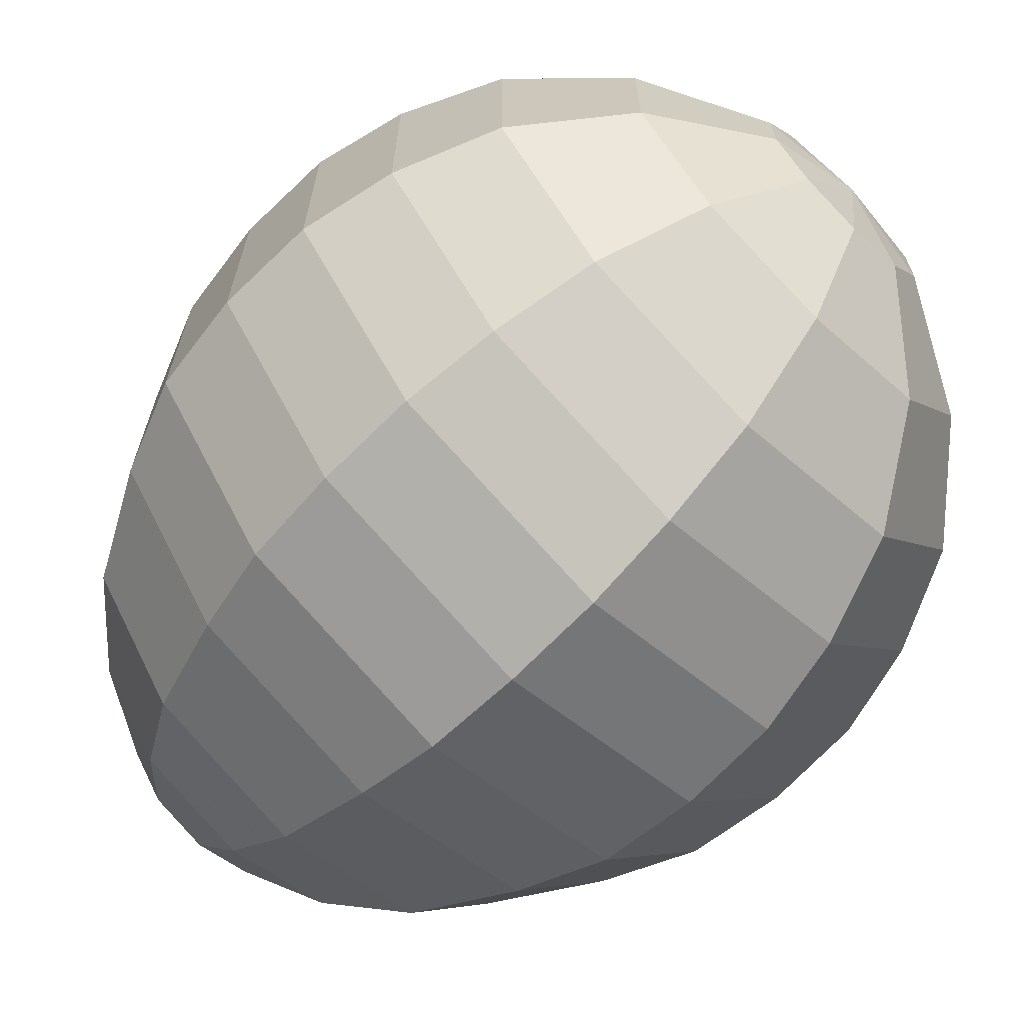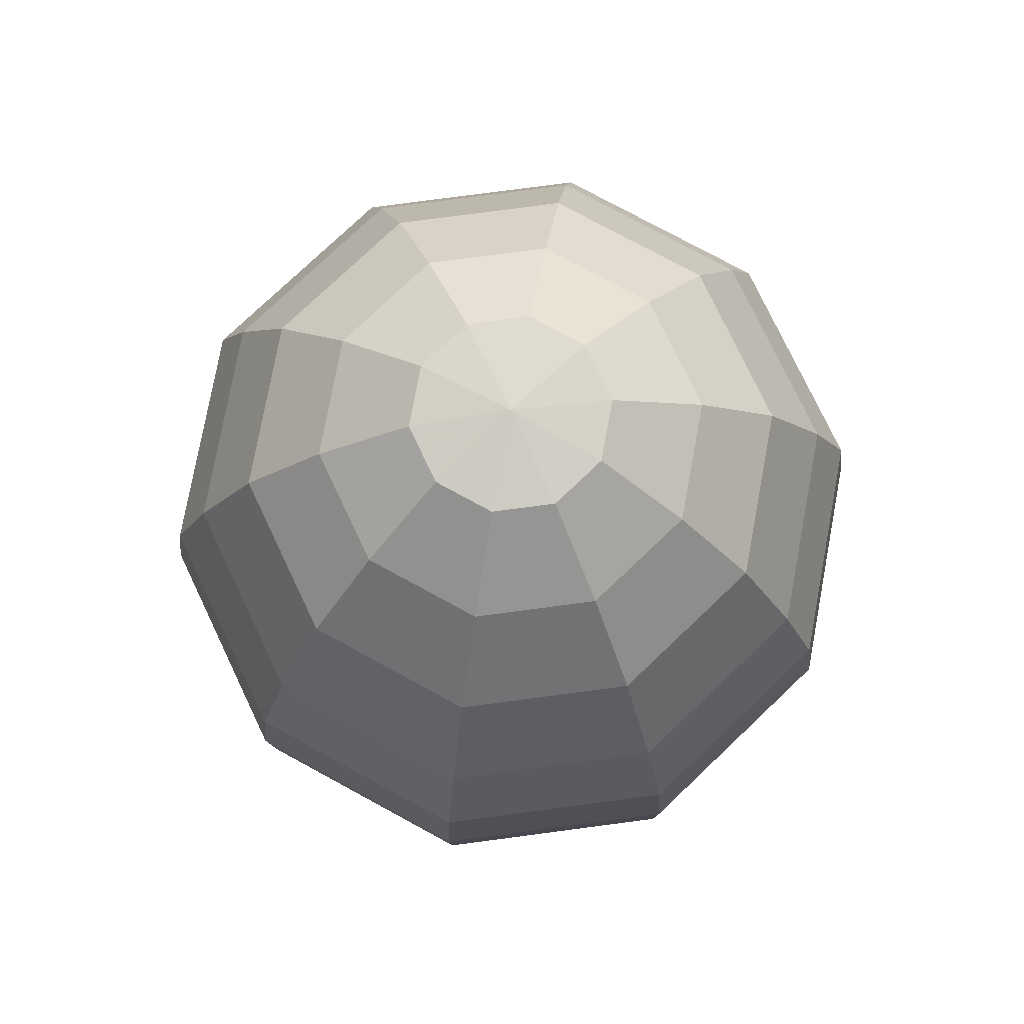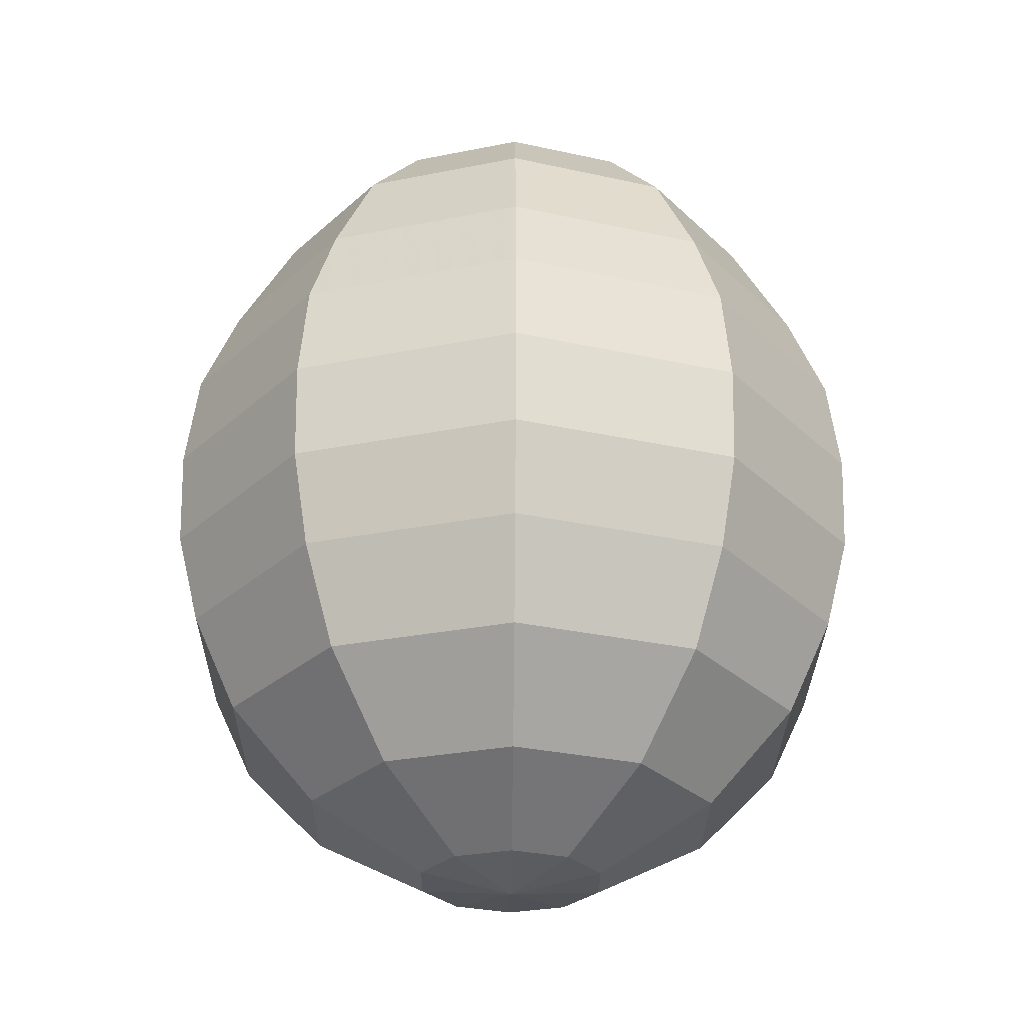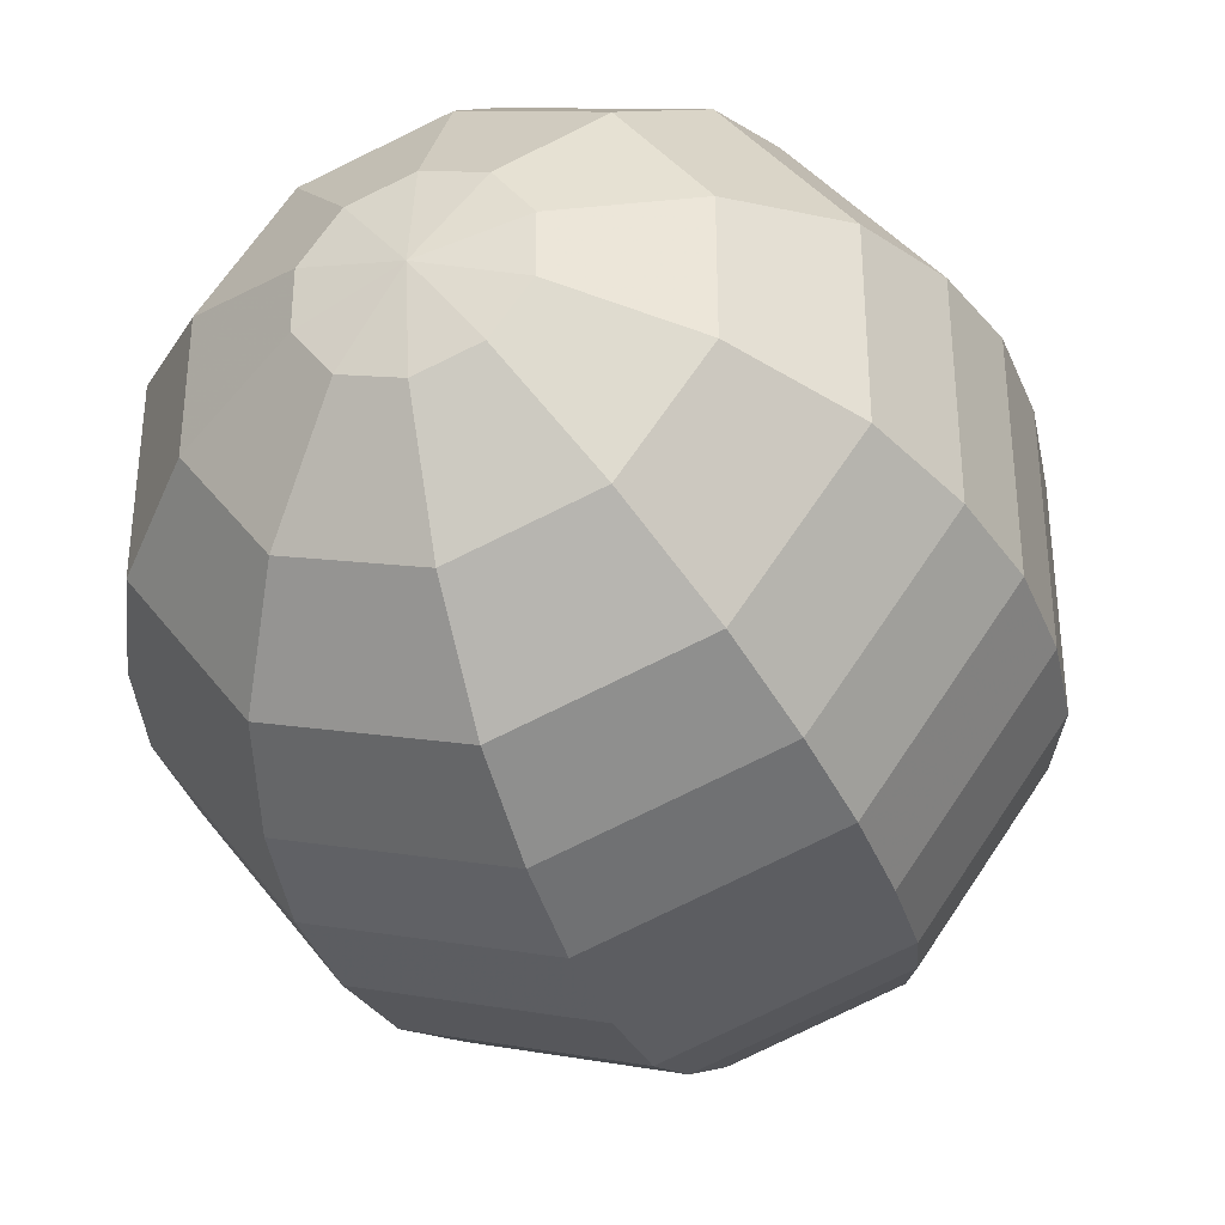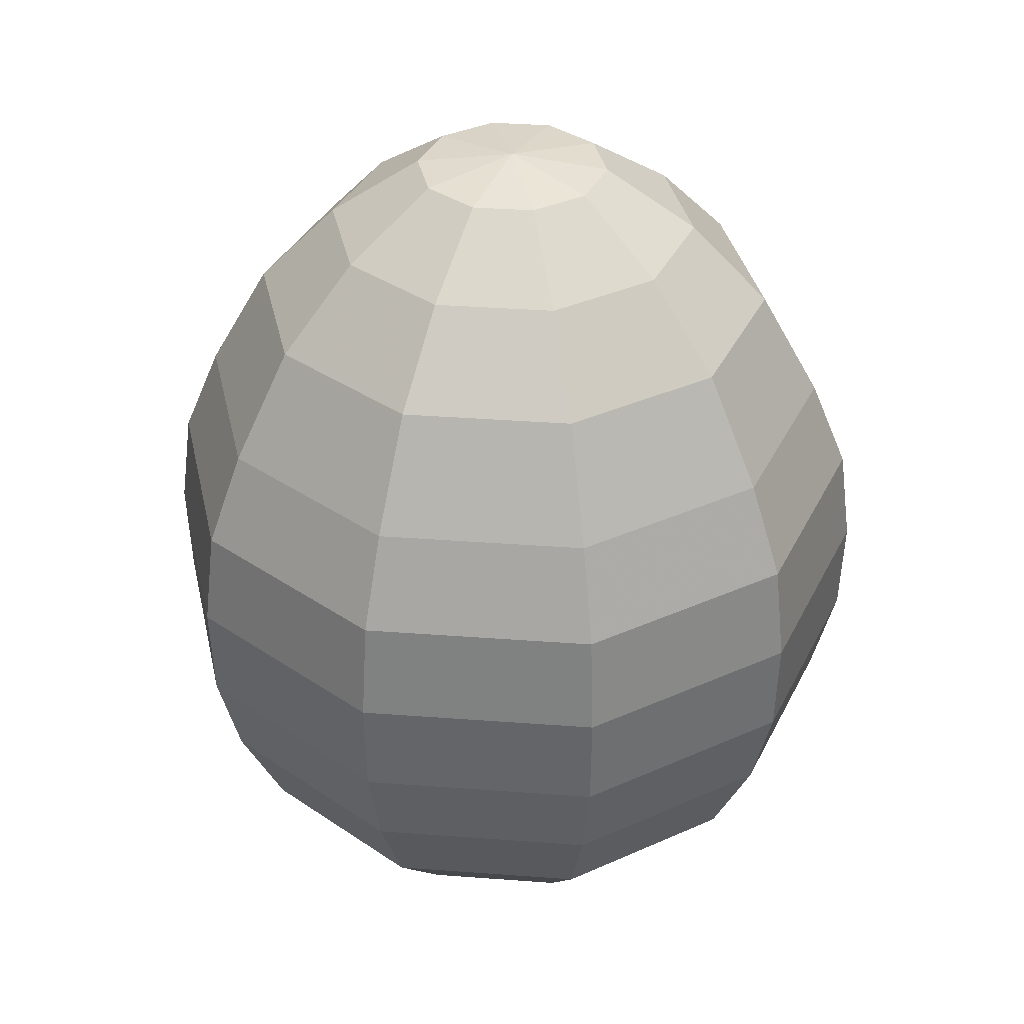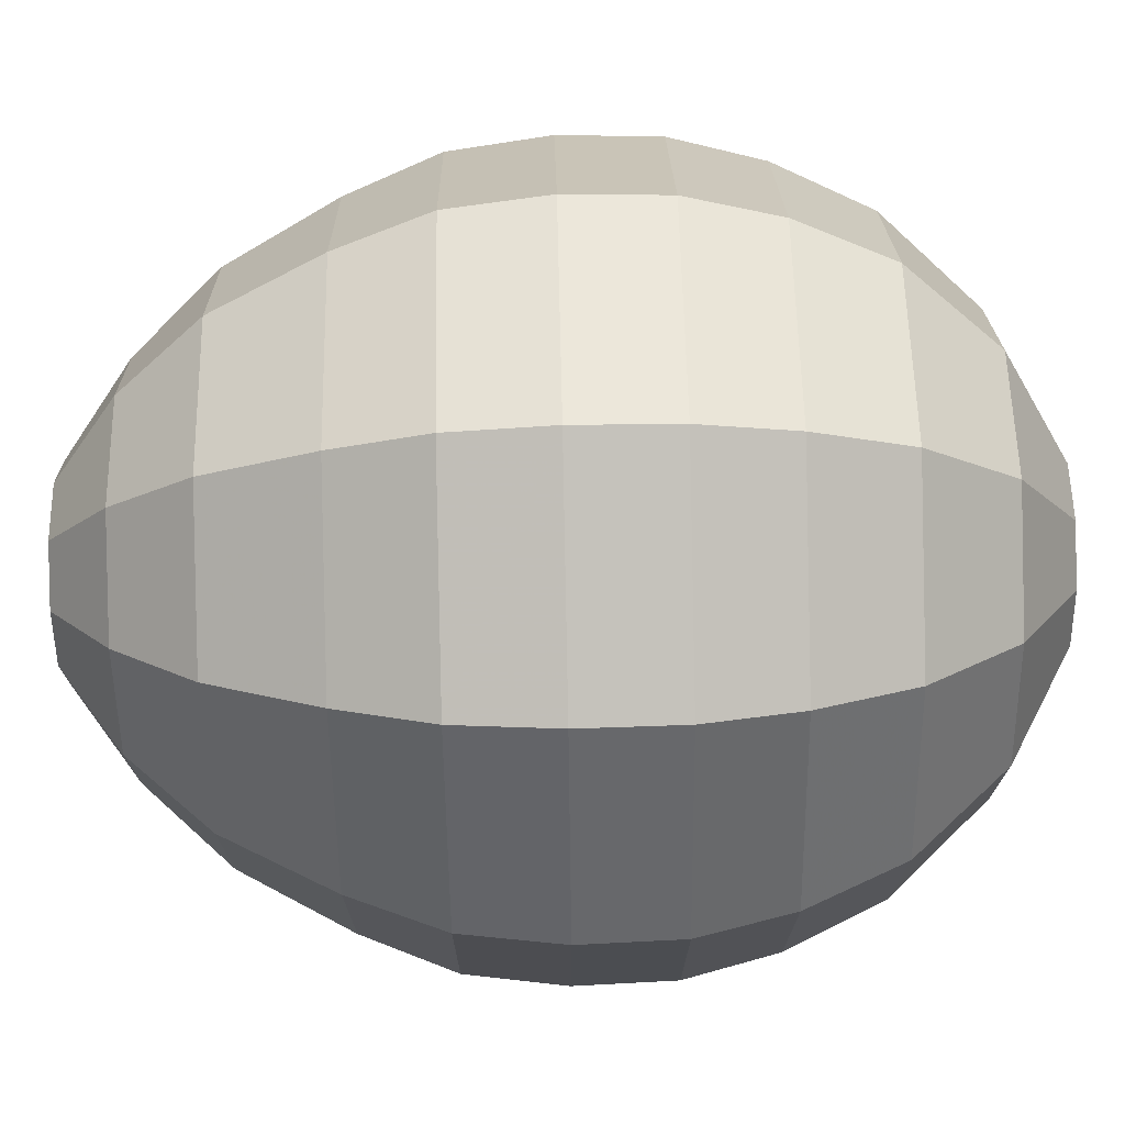
<metadata>
{"format":"obj","ext":"obj","renderer":"f3d","projection":"perspective","resolution":1024,"background":"white","views":[{"elev":-67.9,"azim":-44.6,"up":"+Z"},{"elev":77.8,"azim":-133.5,"up":"+Y"},{"elev":-28.0,"azim":-36.6,"up":"+Y"},{"elev":-35.6,"azim":18.6,"up":"+Z"},{"elev":36.3,"azim":-84.4,"up":"+Y"},{"elev":73.8,"azim":-91.4,"up":"+Z"}]}
</metadata>
<code>
v 0.02285 5.831 -0.6452
v 0.01914 4.884 -1.763
v 0.01401 3.575 -2.408
v 0.006595 1.683 -2.318
v 0.00011 0.02799 -0.6452
v -0.000223 -0.05695 -1e-06
v 0.02318 5.916 -0
v 0.4021 5.83 -0.522
v 0.7539 5.418 -1.008
v 1.055 4.88 -1.426
v 1.285 4.171 -1.747
v 1.429 3.569 -1.948
v 1.477 2.924 -2.017
v 1.462 2.279 -2
v 1.369 1.678 -1.875
v 1.19 1.051 -1.632
v 0.8441 0.445 -1.159
v 0.3793 0.0265 -0.522
v 0.6365 5.829 -0.1994
v 1.207 5.416 -0.3852
v 1.696 4.877 -0.5447
v 2.07 4.168 -0.6671
v 2.304 3.566 -0.7441
v 2.382 2.92 -0.7703
v 2.36 2.275 -0.7638
v 2.211 1.674 -0.7162
v 1.923 1.048 -0.6234
v 1.365 0.4429 -0.4428
v 0.6137 0.02559 -0.1994
v 0.6365 5.829 0.1994
v 1.207 5.416 0.3852
v 1.696 4.877 0.5447
v 2.07 4.168 0.6671
v 2.304 3.566 0.7441
v 2.382 2.92 0.7703
v 2.36 2.275 0.7638
v 2.211 1.674 0.7162
v 1.923 1.048 0.6234
v 1.365 0.4429 0.4428
v 0.6137 0.02559 0.1994
v 0.4021 5.83 0.522
v 0.7539 5.418 1.008
v 1.055 4.88 1.426
v 1.285 4.171 1.747
v 1.429 3.569 1.948
v 1.477 2.924 2.017
v 1.462 2.279 2
v 1.369 1.678 1.875
v 1.19 1.051 1.632
v 0.8441 0.445 1.159
v 0.3793 0.0265 0.522
v 0.02285 5.831 0.6452
v 0.02124 5.421 1.246
v 0.01914 4.884 1.763
v 0.01636 4.176 2.159
v 0.01401 3.575 2.408
v 0.01148 2.93 2.493
v 0.008951 2.284 2.472
v 0.006595 1.683 2.318
v 0.004138 1.056 2.017
v 0.001757 0.4483 1.433
v 0.00011 0.02799 0.6452
v -0.3564 5.833 0.522
v -0.7114 5.424 1.008
v -1.017 4.888 1.426
v -1.253 4.181 1.747
v -1.401 3.58 1.948
v -1.454 2.935 2.017
v -1.444 2.29 2
v -1.356 1.688 1.875
v -1.182 1.061 1.632
v -0.8405 0.4516 1.159
v -0.3791 0.02948 0.522
v -0.5908 5.833 0.1994
v -1.164 5.425 0.3852
v -1.657 4.89 0.5447
v -2.037 4.184 0.6671
v -2.276 3.584 0.7441
v -2.359 2.939 0.7703
v -2.342 2.294 0.7638
v -2.198 1.692 0.7162
v -1.914 1.064 0.6234
v -1.361 0.4536 0.4428
v -0.6135 0.03039 0.1994
v -0.5908 5.833 -0.1994
v -1.164 5.425 -0.3852
v -1.657 4.89 -0.5447
v -2.037 4.184 -0.6671
v -2.276 3.584 -0.7441
v -2.359 2.939 -0.7703
v -2.342 2.294 -0.7638
v -2.198 1.692 -0.7162
v -1.914 1.064 -0.6234
v -1.361 0.4536 -0.4428
v -0.6135 0.03039 -0.1994
v -0.3564 5.833 -0.522
v -0.7114 5.424 -1.008
v -1.017 4.888 -1.426
v -1.253 4.181 -1.747
v -1.401 3.58 -1.948
v -1.454 2.935 -2.017
v -1.444 2.29 -2
v -1.356 1.688 -1.875
v -1.182 1.061 -1.632
v -0.8405 0.4516 -1.159
v -0.3791 0.02948 -0.522
v 0.02124 5.421 -1.246
v 0.01636 4.176 -2.159
v 0.01148 2.93 -2.493
v 0.00895 2.284 -2.472
v 0.004138 1.056 -2.017
v 0.001756 0.4483 -1.433
f 2 107 9 10
f 112 111 16 17
f 110 109 13 14
f 108 2 10 11
f 5 112 17 18
f 1 7 8
f 4 110 14 15
f 3 108 11 12
f 6 5 18
f 107 1 8 9
f 111 4 15 16
f 109 3 12 13
f 15 14 25 26
f 12 11 22 23
f 6 18 29
f 9 8 19 20
f 16 15 26 27
f 13 12 23 24
f 10 9 20 21
f 17 16 27 28
f 14 13 24 25
f 11 10 21 22
f 18 17 28 29
f 8 7 19
f 25 24 35 36
f 22 21 32 33
f 29 28 39 40
f 19 7 30
f 26 25 36 37
f 23 22 33 34
f 6 29 40
f 20 19 30 31
f 27 26 37 38
f 24 23 34 35
f 21 20 31 32
f 28 27 38 39
f 38 37 48 49
f 35 34 45 46
f 32 31 42 43
f 39 38 49 50
f 36 35 46 47
f 33 32 43 44
f 40 39 50 51
f 30 7 41
f 37 36 47 48
f 34 33 44 45
f 6 40 51
f 31 30 41 42
f 41 7 52
f 48 47 58 59
f 45 44 55 56
f 6 51 62
f 42 41 52 53
f 49 48 59 60
f 46 45 56 57
f 43 42 53 54
f 50 49 60 61
f 47 46 57 58
f 44 43 54 55
f 51 50 61 62
f 61 60 71 72
f 58 57 68 69
f 55 54 65 66
f 62 61 72 73
f 52 7 63
f 59 58 69 70
f 56 55 66 67
f 6 62 73
f 53 52 63 64
f 60 59 70 71
f 57 56 67 68
f 54 53 64 65
f 64 63 74 75
f 71 70 81 82
f 68 67 78 79
f 65 64 75 76
f 72 71 82 83
f 69 68 79 80
f 66 65 76 77
f 73 72 83 84
f 63 7 74
f 70 69 80 81
f 67 66 77 78
f 6 73 84
f 84 83 94 95
f 74 7 85
f 81 80 91 92
f 78 77 88 89
f 6 84 95
f 75 74 85 86
f 82 81 92 93
f 79 78 89 90
f 76 75 86 87
f 83 82 93 94
f 80 79 90 91
f 77 76 87 88
f 87 86 97 98
f 94 93 104 105
f 91 90 101 102
f 88 87 98 99
f 95 94 105 106
f 85 7 96
f 92 91 102 103
f 89 88 99 100
f 6 95 106
f 86 85 96 97
f 93 92 103 104
f 90 89 100 101
f 6 106 5
f 97 96 1 107
f 104 103 4 111
f 101 100 3 109
f 98 97 107 2
f 105 104 111 112
f 102 101 109 110
f 99 98 2 108
f 106 105 112 5
f 96 7 1
f 103 102 110 4
f 100 99 108 3

</code>
